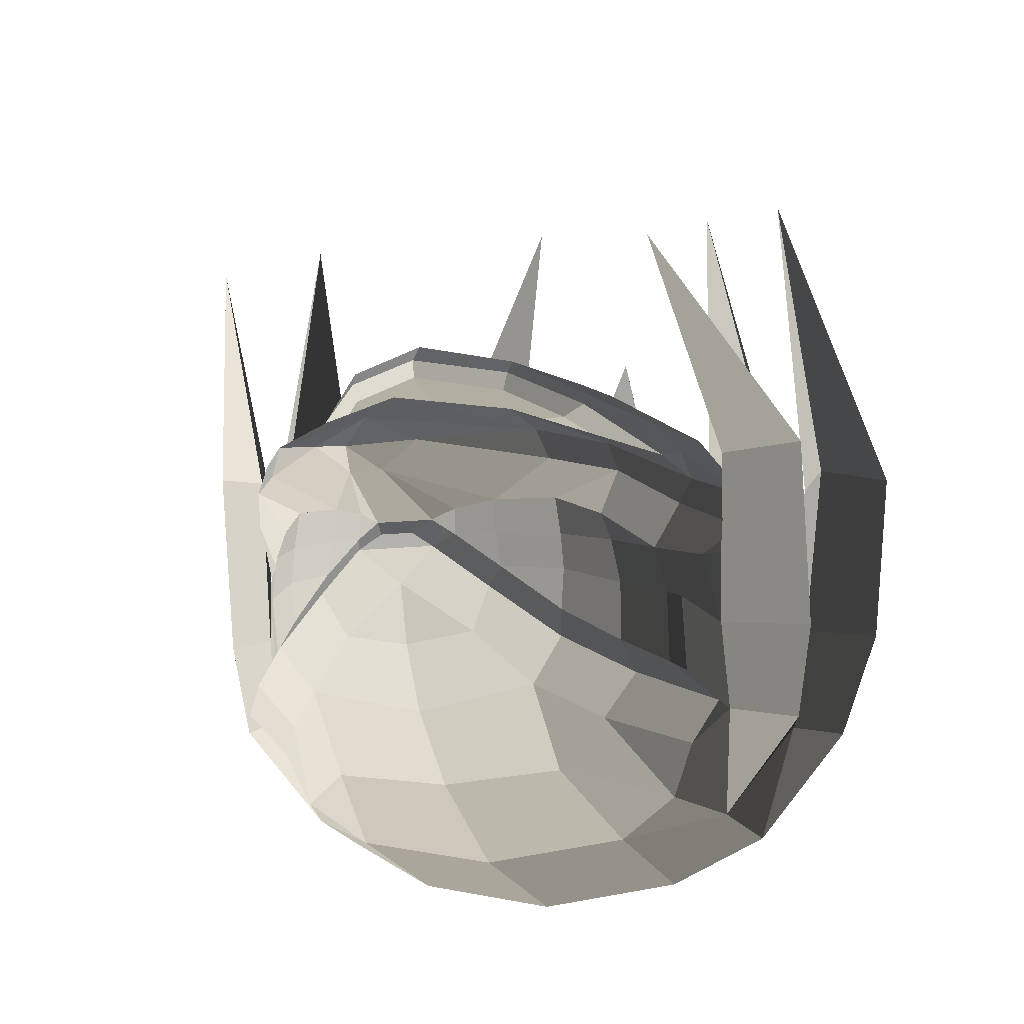
<metadata>
{"format":"obj","ext":"obj","renderer":"f3d","projection":"perspective","resolution":1024,"background":"white","views":[{"elev":-9.3,"azim":-69.4,"up":"+Z"}]}
</metadata>
<code>
v -0.3435 -0.2617 -0.2664
v -0.2698 -0.3264 -0.2888
v -0.3025 -0.3712 -0.2152
v -0.3025 -0.3712 -0.2152
v -0.1465 -0.4433 -0.2566
v -0.1622 -0.3976 -0.3422
v 0.0271 -0.5137 -0.2798
v -0.0569 -0.4603 -0.3443
v 0.1712 -0.518 -0.2984
v 0.1712 -0.518 -0.2984
v 0.0606 -0.5145 -0.2117
v 0.0606 -0.5145 -0.2117
v 0.1766 -0.4159 -0.1328
v 0.1766 -0.4159 -0.1328
v 0.4279 -0.3951 -0.196
v 0.4279 -0.3951 -0.196
v 0.1665 -0.2308 -0.0343
v 0.1665 -0.2308 -0.0343
v 0.0503 -0.4263 -0.1005
v 0.0354 -0.249 0.001
v 0.0606 -0.5145 -0.2117
v 0.0606 -0.5145 -0.2117
v -0.0417 -0.4156 -0.139
v -0.0567 -0.3552 -0.0749
v -0.1029 -0.3957 -0.1524
v -0.1029 -0.3957 -0.1524
v -0.0928 -0.4529 -0.2013
v -0.0928 -0.4529 -0.2013
v 0.0606 -0.5145 -0.2117
v 0.0606 -0.5145 -0.2117
v 0.0271 -0.5137 -0.2798
v -0.1465 -0.4433 -0.2566
v -0.3025 -0.3712 -0.2152
v -0.3026 -0.3535 -0.163
v -0.1029 -0.3957 -0.1524
v -0.1029 -0.3957 -0.1524
v -0.3843 -0.1883 -0.1009
v -0.3843 -0.1883 -0.1009
v -0.4424 -0.2597 -0.1556
v -0.4424 -0.2597 -0.1556
v -0.497 0.0001 -0.0874
v -0.497 0.0001 -0.0874
v -0.6274 0.0001 -0.151
v -0.6274 0.0001 -0.151
v -0.4424 0.26 -0.1556
v -0.4424 0.26 -0.1556
v -0.3843 0.1885 -0.1009
v -0.3843 0.1885 -0.1009
v -0.3026 0.3537 -0.163
v -0.3026 0.3537 -0.163
v -0.1029 0.3958 -0.1524
v -0.1029 0.3958 -0.1524
v -0.0928 0.4531 -0.2013
v -0.0928 0.4531 -0.2013
v -0.0417 0.4158 -0.139
v -0.0417 0.4158 -0.139
v 0.0606 0.5147 -0.2117
v 0.0606 0.5147 -0.2117
v -0.1465 0.4435 -0.2566
v 0.0271 0.5139 -0.2798
v 0.1712 0.5181 -0.2984
v 0.1712 0.5181 -0.2984
v -0.0569 0.4605 -0.3443
v -0.0569 0.4605 -0.3443
v -0.1465 0.4435 -0.2566
v -0.1622 0.3977 -0.3422
v -0.1038 0.4327 -0.4299
v -0.009 0.4836 -0.4714
v 0.2343 0.5916 -0.4657
v 0.1712 0.5181 -0.2984
v 0.1128 0.6314 -0.4689
v 0.1128 0.6314 -0.4689
v 0.1309 0.5989 -0.6477
v 0.2519 0.5572 -0.6591
v 0.1591 0.442 -0.8345
v 0.1591 0.442 -0.8345
v 0.0277 0.4884 -0.6362
v 0.0277 0.4884 -0.6362
v 0.1128 0.6314 -0.4689
v -0.009 0.4836 -0.4714
v -0.1038 0.4327 -0.4299
v -0.0709 0.4316 -0.5685
v -0.0739 0.4958 -0.6284
v -0.0739 0.4958 -0.6284
v -0.1233 0.4135 -0.5563
v -0.1233 0.4135 -0.5563
v -0.2385 0.3543 -0.5251
v -0.2537 0.3889 -0.5883
v -0.3372 0.2715 -0.475
v -0.376 0.2844 -0.5297
v -0.4006 0.1752 -0.3986
v -0.4409 0.1675 -0.4399
v -0.4321 0.0971 -0.3396
v -0.4838 0.0736 -0.3674
v -0.4415 0.0545 -0.3114
v -0.4794 0.0307 -0.3401
v -0.4794 -0.0303 -0.3401
v -0.4838 -0.0734 -0.3674
v -0.4574 0.0001 -0.4301
v -0.4574 0.0001 -0.4301
v -0.415 0.1259 -0.5184
v -0.4409 0.1675 -0.4399
v -0.429 0.0001 -0.5394
v -0.429 0.0001 -0.5394
v -0.415 -0.1257 -0.5184
v -0.415 -0.1257 -0.5184
v -0.4838 -0.0734 -0.3674
v -0.4409 -0.1674 -0.4399
v -0.4322 -0.0968 -0.3396
v -0.4007 -0.175 -0.3986
v -0.4794 -0.0303 -0.3401
v -0.4415 -0.0541 -0.3114
v -0.4794 0.0307 -0.3401
v -0.4415 0.0545 -0.3114
v -0.6223 0.0311 -0.2462
v -0.6223 -0.031 -0.2462
v -0.428 -0.0939 -0.2908
v -0.428 -0.0939 -0.2908
v -0.3948 -0.1612 -0.2721
v -0.3948 -0.1612 -0.2721
v -0.6226 -0.0993 -0.1958
v -0.4287 -0.28 -0.208
v -0.3025 -0.3712 -0.2152
v -0.3435 -0.2617 -0.2664
v -0.4424 -0.2597 -0.1556
v -0.3026 -0.3535 -0.163
v -0.6226 -0.0993 -0.1958
v -0.6226 -0.0993 -0.1958
v -0.6274 0.0001 -0.151
v -0.6274 0.0001 -0.151
v -0.7092 0.0005 -0.2169
v -0.7092 0.0005 -0.2169
v -0.6223 -0.031 -0.2462
v -0.6223 -0.031 -0.2462
v -0.6223 0.0311 -0.2462
v -0.6223 0.0311 -0.2462
v -0.6226 0.0996 -0.1958
v -0.6226 0.0996 -0.1958
v -0.6274 0.0001 -0.151
v -0.6274 0.0001 -0.151
v -0.4424 0.26 -0.1556
v -0.4424 0.26 -0.1556
v -0.4287 0.2802 -0.208
v -0.4287 0.2802 -0.208
v -0.3025 0.3714 -0.2152
v -0.3026 0.3537 -0.163
v -0.1465 0.4435 -0.2566
v -0.0928 0.4531 -0.2013
v -0.2698 0.3265 -0.2888
v -0.1622 0.3977 -0.3422
v -0.3435 0.2619 -0.2664
v -0.3435 0.2619 -0.2664
v -0.4287 0.2802 -0.208
v -0.3948 0.1614 -0.2721
v -0.6226 0.0996 -0.1958
v -0.6223 0.0311 -0.2462
v -0.428 0.094 -0.2908
v -0.428 0.094 -0.2908
v -0.4415 0.0545 -0.3114
v -0.4415 0.0545 -0.3114
v 0.0354 -0.249 0.001
v -0.0469 -0.2124 0.0114
v 0.0503 -0.4263 -0.1005
v -0.0567 -0.3552 -0.0749
v -0.3083 -0.1637 0.0074
v -0.3083 -0.1637 0.0074
v -0.3754 0.0001 0.0343
v -0.0552 0.0001 0.0547
v 0.0347 0.0001 0.0446
v 0.0354 -0.249 0.001
v 0.2328 0 0.0041
v 0.1665 -0.2308 -0.0343
v 0.5624 -0.168 -0.1864
v 0.4279 -0.3951 -0.196
v 0.5624 0.1681 -0.1864
v 0.5624 0.1681 -0.1864
v 0.6963 0.2044 -0.402
v 0.6963 -0.2043 -0.402
v 0.8197 0.0001 -0.6672
v 0.8197 0.0001 -0.6672
v 0.7993 0.2377 -0.6634
v 0.7993 0.2377 -0.6634
v 0.7725 0.2995 -0.6709
v 0.7725 0.2995 -0.6709
v 0.5616 0.2869 -0.8959
v 0.5616 0.2869 -0.8959
v 0.5543 0.0001 -0.9407
v 0.8197 0.0001 -0.6672
v 0.3469 0.2749 -0.968
v 0.3329 0.0001 -1.013
v 0.4861 0.3929 -0.8856
v 0.4861 0.3929 -0.8856
v 0.3755 0.4563 -0.8752
v 0.3755 0.4563 -0.8752
v 0.1591 0.442 -0.8345
v 0.0114 0.2734 -0.8868
v 0.2519 0.5572 -0.6591
v 0.2519 0.5572 -0.6591
v 0.416 0.6198 -0.6621
v 0.416 0.6198 -0.6621
v 0.5694 0.5199 -0.6651
v 0.5694 0.5199 -0.6651
v 0.4861 0.3929 -0.8856
v 0.6432 0.4529 -0.6717
v 0.5139 0.4791 -0.4524
v 0.5139 0.4791 -0.4524
v 0.5984 0.5547 -0.4559
v 0.5984 0.5547 -0.4559
v 0.437 0.691 -0.4594
v 0.416 0.6198 -0.6621
v 0.2343 0.5916 -0.4657
v 0.2519 0.5572 -0.6591
v 0.5984 0.5547 -0.4559
v 0.5139 0.4791 -0.4524
v 0.4279 0.3953 -0.196
v 0.1712 0.5181 -0.2984
v 0.1766 0.4161 -0.1328
v 0.1766 0.4161 -0.1328
v 0.0606 0.5147 -0.2117
v 0.0606 0.5147 -0.2117
v 0.0503 0.4265 -0.1005
v 0.0503 0.4265 -0.1005
v -0.0567 0.3554 -0.0749
v -0.0417 0.4158 -0.139
v -0.1029 0.3958 -0.1524
v -0.1029 0.3958 -0.1524
v -0.2088 0.2727 -0.0633
v -0.2088 0.2727 -0.0633
v -0.2285 0.2386 -0.0899
v -0.1338 0.3245 -0.1476
v -0.3843 0.1885 -0.1009
v -0.3843 0.1885 -0.1009
v -0.1843 0.0001 -0.124
v -0.497 0.0001 -0.0874
v -0.1338 -0.3243 -0.1476
v -0.3843 -0.1883 -0.1009
v -0.1029 -0.3957 -0.1524
v -0.1029 -0.3957 -0.1524
v -0.2285 -0.2385 -0.0899
v -0.2088 -0.2726 -0.0633
v -0.0567 -0.3552 -0.0749
v -0.0567 -0.3552 -0.0749
v -0.3264 -0.1601 -0.0171
v -0.3083 -0.1637 0.0074
v -0.4091 0.0001 0.0016
v -0.3754 0.0001 0.0343
v -0.3264 0.1602 -0.0171
v -0.3083 0.1638 0.0074
v -0.0469 0.2125 0.0114
v -0.0552 0.0001 0.0547
v -0.0567 0.3554 -0.0749
v -0.0567 0.3554 -0.0749
v -0.3264 0.1602 -0.0171
v -0.2088 0.2727 -0.0633
v -0.3251 0.1512 -0.0509
v -0.2285 0.2386 -0.0899
v -0.4091 0.0001 0.0016
v -0.4012 0.0001 -0.03
v -0.2332 0.0001 -0.0963
v -0.2285 0.2386 -0.0899
v -0.1843 0.0001 -0.124
v -0.1338 0.3245 -0.1476
v -0.2285 -0.2385 -0.0899
v -0.1338 -0.3243 -0.1476
v -0.4012 0.0001 -0.03
v -0.3251 -0.1511 -0.0509
v -0.3264 -0.1601 -0.0171
v -0.2088 -0.2726 -0.0633
v -0.4012 0.0001 -0.03
v -0.4091 0.0001 0.0016
v 0.5616 0.2869 -0.8959
v 0.4861 0.3929 -0.8856
v 0.7725 0.2995 -0.6709
v 0.6432 0.4529 -0.6717
v 0.6963 0.2044 -0.402
v 0.5139 0.4791 -0.4524
v 0.5624 0.1681 -0.1864
v 0.4279 0.3953 -0.196
v 0.2328 0 0.0041
v 0.1665 0.2309 -0.0343
v 0.1766 0.4161 -0.1328
v 0.1766 0.4161 -0.1328
v 0.0354 0.2492 0.001
v 0.0503 0.4265 -0.1005
v -0.0469 0.2125 0.0114
v -0.0567 0.3554 -0.0749
v 0.0347 0.0001 0.0446
v -0.0552 0.0001 0.0547
v 0.1665 0.2309 -0.0343
v 0.2328 0 0.0041
v -0.0054 0.0001 -0.9293
v 0.0114 0.2734 -0.8868
v 0.3329 0.0001 -1.013
v 0.3469 0.2749 -0.968
v 0.0114 -0.2732 -0.8868
v 0.3469 -0.2745 -0.968
v 0.5616 -0.2867 -0.8959
v 0.5543 0.0001 -0.9407
v 0.4861 -0.3927 -0.8856
v 0.4861 -0.3927 -0.8856
v 0.3755 -0.456 -0.8752
v 0.3755 -0.456 -0.8752
v 0.0114 -0.2732 -0.8868
v 0.1591 -0.4418 -0.8345
v 0.2519 -0.557 -0.6591
v 0.2519 -0.557 -0.6591
v 0.1309 -0.5987 -0.6477
v 0.1309 -0.5987 -0.6477
v 0.0277 -0.4882 -0.6362
v 0.0277 -0.4882 -0.6362
v -0.009 -0.4834 -0.4714
v 0.1128 -0.6312 -0.4689
v 0.2343 -0.5914 -0.4657
v 0.2343 -0.5914 -0.4657
v 0.2519 -0.557 -0.6591
v 0.1309 -0.5987 -0.6477
v 0.437 -0.689 -0.4594
v 0.416 -0.6196 -0.6621
v 0.3755 -0.456 -0.8752
v 0.3755 -0.456 -0.8752
v 0.5694 -0.5198 -0.6651
v 0.5694 -0.5198 -0.6651
v 0.437 -0.689 -0.4594
v 0.5984 -0.5538 -0.4559
v 0.5139 -0.479 -0.4524
v 0.5139 -0.479 -0.4524
v 0.6432 -0.4528 -0.6717
v 0.6432 -0.4528 -0.6717
v 0.4861 -0.3927 -0.8856
v 0.3755 -0.456 -0.8752
v 0.7725 -0.2994 -0.6709
v 0.5616 -0.2867 -0.8959
v 0.7993 -0.2377 -0.6634
v 0.7993 -0.2377 -0.6634
v 0.8197 0.0001 -0.6672
v 0.5543 0.0001 -0.9407
v 0.6963 -0.2043 -0.402
v 0.6963 -0.2043 -0.402
v 0.7725 -0.2994 -0.6709
v 0.7725 -0.2994 -0.6709
v 0.6432 -0.4528 -0.6717
v 0.5139 -0.479 -0.4524
v 0.4279 -0.3951 -0.196
v 0.5624 -0.168 -0.1864
v 0.2343 -0.5914 -0.4657
v 0.1712 -0.518 -0.2984
v 0.5984 -0.5538 -0.4559
v 0.437 -0.689 -0.4594
v -0.009 -0.4834 -0.4714
v 0.2343 -0.5914 -0.4657
v -0.0569 -0.4603 -0.3443
v 0.1712 -0.518 -0.2984
v -0.1038 -0.4326 -0.4299
v -0.1622 -0.3976 -0.3422
v 0.0277 -0.4882 -0.6362
v -0.0712 -0.4316 -0.5685
v -0.0739 -0.4956 -0.6284
v -0.0739 -0.4956 -0.6284
v -0.1235 -0.4134 -0.5563
v -0.1235 -0.4134 -0.5563
v -0.2537 -0.3887 -0.5883
v -0.2388 -0.3541 -0.5251
v -0.376 -0.2843 -0.5297
v -0.3374 -0.2713 -0.475
v -0.4409 -0.1674 -0.4399
v -0.4007 -0.175 -0.3986
v -0.3544 -0.2216 -0.6145
v -0.415 -0.1257 -0.5184
v -0.3649 0.0001 -0.6585
v -0.429 0.0001 -0.5394
v -0.3544 0.2218 -0.6145
v -0.415 0.1259 -0.5184
v -0.376 0.2844 -0.5297
v -0.4409 0.1675 -0.4399
v -0.235 0.3195 -0.6696
v -0.2537 0.3889 -0.5883
v -0.0384 0.4312 -0.7062
v -0.0739 0.4958 -0.6284
v 0.0277 0.4884 -0.6362
v 0.0277 0.4884 -0.6362
v -0.0137 0.3868 -0.8076
v 0.1591 0.442 -0.8345
v 0.0114 0.2734 -0.8868
v 0.0114 0.2734 -0.8868
v -0.2189 0.2252 -0.7642
v -0.2189 0.2252 -0.7642
v -0.2377 0.0001 -0.7881
v -0.0054 0.0001 -0.9293
v -0.2189 -0.2251 -0.7642
v 0.0114 -0.2732 -0.8868
v -0.0137 -0.3867 -0.8076
v -0.0137 -0.3867 -0.8076
v 0.1591 -0.4418 -0.8345
v 0.1591 -0.4418 -0.8345
v -0.0384 -0.431 -0.7062
v 0.0277 -0.4882 -0.6362
v -0.0739 -0.4956 -0.6284
v -0.0739 -0.4956 -0.6284
v -0.235 -0.3193 -0.6696
v -0.2537 -0.3887 -0.5883
v -0.0137 -0.3867 -0.8076
v -0.0137 -0.3867 -0.8076
v -0.2189 -0.2251 -0.7642
v -0.3544 -0.2216 -0.6145
v -0.376 -0.2843 -0.5297
v -0.2537 -0.3887 -0.5883
v -0.235 0.3195 -0.6696
v -0.0384 0.4312 -0.7062
v -0.0137 0.3868 -0.8076
v -0.0137 0.3868 -0.8076
v -0.3544 0.2218 -0.6145
v -0.2189 0.2252 -0.7642
v -0.3649 0.0001 -0.6585
v -0.2377 0.0001 -0.7881
v -0.3544 -0.2216 -0.6145
v -0.2189 -0.2251 -0.7642
v 0.052 0.6333 -0.1135
v 0.1128 0.6314 -0.4689
v -0.0339 0.4966 -0.143
v -0.009 0.4836 -0.4714
v -0.3257 0.4398 0.2264
v -0.3257 0.4398 0.2264
v 0.1423 0.5756 -0.0866
v 0.1423 0.5756 -0.0866
v 0.052 0.6333 -0.1135
v 0.052 0.6333 -0.1135
v 0.1128 0.6314 -0.4689
v 0.2343 0.5916 -0.4657
v -0.009 0.4836 -0.4714
v -0.0339 0.4966 -0.143
v -0.009 -0.4834 -0.4714
v 0.1128 -0.6312 -0.4689
v -0.0339 -0.4963 -0.143
v 0.052 -0.633 -0.1135
v -0.3257 -0.4394 0.2264
v -0.3257 -0.4394 0.2264
v 0.1423 -0.5753 -0.0866
v 0.1423 -0.5753 -0.0866
v 0.052 -0.633 -0.1135
v 0.052 -0.633 -0.1135
v 0.2343 -0.5914 -0.4657
v 0.1128 -0.6312 -0.4689
v -0.0339 -0.4963 -0.143
v -0.009 -0.4834 -0.4714
v 0.4676 0.7129 -0.1289
v 0.437 0.691 -0.4594
v 0.3075 0.6109 -0.1285
v 0.2343 0.5916 -0.4657
v 0.3067 0.5287 0.4398
v 0.3067 0.5287 0.4398
v 0.5171 0.524 -0.1306
v 0.5171 0.524 -0.1306
v 0.5139 0.4791 -0.4524
v 0.2343 0.5916 -0.4657
v 0.6062 0.6013 -0.1328
v 0.5984 0.5547 -0.4559
v 0.3067 0.5287 0.4398
v 0.3067 0.5287 0.4398
v 0.4676 0.7129 -0.1289
v 0.4676 0.7129 -0.1289
v 0.437 0.691 -0.4594
v 0.5984 0.5547 -0.4559
v 0.6963 0.2044 -0.402
v 0.6963 -0.2043 -0.402
v 0.8952 0.0002 0.2636
v 0.8952 0.0002 0.2636
v 0.7993 0.2377 -0.6634
v 0.7993 0.2377 -0.6634
v 0.8197 0.0001 -0.6672
v 0.8197 0.0001 -0.6672
v 0.7993 -0.2377 -0.6634
v 0.7993 -0.2377 -0.6634
v 0.6963 -0.2043 -0.402
v 0.6963 -0.2043 -0.402
v 0.8941 -0.402 -0.143
v 0.6432 -0.4528 -0.6717
v 0.9579 -0.3267 -0.1273
v 0.7725 -0.2994 -0.6709
v 0.883 -0.208 0.5988
v 0.883 -0.208 0.5988
v 0.6746 -0.4324 -0.1285
v 0.6746 -0.4324 -0.1285
v 0.7755 -0.2366 -0.066
v 0.7755 -0.2366 -0.066
v 0.9579 -0.3267 -0.1273
v 0.9579 -0.3267 -0.1273
v 0.6963 -0.2043 -0.402
v 0.7725 -0.2994 -0.6709
v 0.6746 -0.4324 -0.1285
v 0.5139 -0.479 -0.4524
v 0.8941 -0.402 -0.143
v 0.6432 -0.4528 -0.6717
v 0.2343 -0.5914 -0.4657
v 0.437 -0.689 -0.4594
v 0.307 -0.6109 -0.1285
v 0.4671 -0.7129 -0.1289
v 0.3062 -0.5286 0.4397
v 0.3062 -0.5286 0.4397
v 0.5167 -0.5241 -0.1306
v 0.5167 -0.5241 -0.1306
v 0.2343 -0.5914 -0.4657
v 0.5139 -0.479 -0.4524
v 0.5984 -0.5538 -0.4559
v 0.6058 -0.6015 -0.1328
v 0.3062 -0.5286 0.4397
v 0.3062 -0.5286 0.4397
v 0.4671 -0.7129 -0.1289
v 0.4671 -0.7129 -0.1289
v 0.5984 -0.5538 -0.4559
v 0.437 -0.689 -0.4594
v 0.7725 0.2995 -0.6709
v 0.6432 0.4529 -0.6717
v 0.9581 0.3263 -0.1273
v 0.8944 0.4017 -0.1429
v 0.8831 0.2077 0.5989
v 0.8831 0.2077 0.5989
v 0.6749 0.4322 -0.1284
v 0.6749 0.4322 -0.1284
v 0.5139 0.4791 -0.4524
v 0.6432 0.4529 -0.6717
v 0.7756 0.2363 -0.066
v 0.6963 0.2044 -0.402
v 0.8831 0.2077 0.5989
v 0.8831 0.2077 0.5989
v 0.9581 0.3263 -0.1273
v 0.9581 0.3263 -0.1273
v 0.7725 0.2995 -0.6709
v 0.6963 0.2044 -0.402
v -0.2285 0.2386 -0.0899
v -0.1338 0.3245 -0.1476
v -0.2332 0.0001 -0.0963
v -0.1843 0.0001 -0.124
v -0.2285 -0.2385 -0.0899
v -0.1338 -0.3243 -0.1476
v -0.4012 0.0001 -0.03
v -0.3251 -0.1511 -0.0509
v -0.2285 0.2386 -0.0899
v -0.3251 0.1512 -0.0509
v -0.428 -0.0939 -0.2908
v -0.4415 -0.0541 -0.3114
v -0.4322 -0.0968 -0.3396
v -0.4322 -0.0968 -0.3396
v -0.3948 -0.1612 -0.2721
v -0.4001 -0.1644 -0.3343
v -0.4007 -0.175 -0.3986
v -0.4007 -0.175 -0.3986
v -0.3437 -0.2723 -0.3348
v -0.3417 -0.2776 -0.4004
v -0.3374 -0.2713 -0.475
v -0.3374 -0.2713 -0.475
v -0.2567 -0.3597 -0.4186
v -0.2388 -0.3541 -0.5251
v -0.3437 -0.2723 -0.3348
v -0.2686 -0.3459 -0.3394
v -0.3435 -0.2617 -0.2664
v -0.2698 -0.3264 -0.2888
v -0.4001 -0.1644 -0.3343
v -0.3948 -0.1612 -0.2721
v -0.1622 -0.3976 -0.3422
v -0.2698 -0.3264 -0.2888
v -0.2686 -0.3459 -0.3394
v -0.2686 -0.3459 -0.3394
v -0.1442 -0.4158 -0.4254
v -0.2567 -0.3597 -0.4186
v -0.1038 -0.4326 -0.4299
v -0.1038 -0.4326 -0.4299
v -0.0712 -0.4316 -0.5685
v -0.1235 -0.4134 -0.5563
v -0.2388 -0.3541 -0.5251
v -0.2567 -0.3597 -0.4186
v -0.4321 0.0971 -0.3396
v -0.4414 0.0544 -0.3114
v -0.4279 0.0942 -0.2908
v -0.4279 0.0942 -0.2908
v -0.4 0.1647 -0.3343
v -0.3947 0.1615 -0.2721
v -0.4006 0.1752 -0.3986
v -0.4006 0.1752 -0.3986
v -0.3415 0.2778 -0.4004
v -0.3435 0.2725 -0.3348
v -0.3372 0.2715 -0.475
v -0.3372 0.2715 -0.475
v -0.2385 0.3543 -0.5251
v -0.2565 0.3598 -0.4186
v -0.2684 0.3461 -0.3394
v -0.3435 0.2725 -0.3348
v -0.2695 0.3266 -0.2888
v -0.3433 0.262 -0.2664
v -0.3947 0.1615 -0.2721
v -0.4 0.1647 -0.3343
v -0.2695 0.3266 -0.2888
v -0.1619 0.3977 -0.3422
v -0.2684 0.3461 -0.3394
v -0.2684 0.3461 -0.3394
v -0.2565 0.3598 -0.4186
v -0.144 0.4159 -0.4254
v -0.1035 0.4326 -0.4299
v -0.1035 0.4326 -0.4299
v -0.1233 0.4135 -0.5563
v -0.0709 0.4316 -0.5685
v -0.2565 0.3598 -0.4186
v -0.2385 0.3543 -0.5251
g Group_001
f 1 2 3
f 3 2 6 5
f 5 6 8 7
f 7 8 9
f 7 9 11
f 11 9 13
f 13 9 15
f 13 15 17
f 13 17 20 19
f 13 19 21
f 21 19 24 23
f 23 24 25
f 23 25 27
f 23 27 29
f 29 27 32 31
f 32 27 34 33
f 34 27 35
f 34 35 37
f 34 37 39
f 39 37 41
f 39 41 43
f 43 41 45
f 45 41 47
f 45 47 49
f 49 47 51
f 49 51 53
f 53 51 55
f 53 55 57
f 53 57 60 59
f 60 57 61
f 60 61 63
f 60 63 66 65
f 66 63 68 67
f 68 63 70 69
f 68 69 71
f 71 69 74 73
f 73 74 75
f 73 75 77
f 73 77 80 79
f 80 77 82 81
f 82 77 83
f 82 83 85
f 85 83 88 87
f 87 88 90 89
f 89 90 92 91
f 91 92 94 93
f 93 94 96 95
f 96 94 98 97
f 98 94 99
f 99 94 102 101
f 99 101 103
f 99 103 105
f 99 105 108 107
f 107 108 110 109
f 107 109 112 111
f 111 112 114 113
f 114 112 116 115
f 116 112 117
f 116 117 119
f 116 119 122 121
f 122 119 124 123
f 122 123 126 125
f 122 125 127
f 127 125 129
f 127 129 131
f 127 131 133
f 133 131 135
f 135 131 137
f 137 131 139
f 137 139 141
f 137 141 143
f 143 141 146 145
f 145 146 148 147
f 145 147 150 149
f 145 149 151
f 145 151 154 153
f 153 154 156 155
f 156 154 157
f 156 157 159
g Group_002
f 161 162 164 163
f 164 162 165
f 165 162 168 167
f 168 162 170 169
f 169 170 172 171
f 171 172 174 173
f 171 173 175
f 175 173 178 177
f 177 178 179
f 177 179 181
f 177 181 183
f 183 181 185
f 185 181 188 187
f 185 187 190 189
f 185 189 191
f 191 189 193
f 193 189 196 195
f 193 195 197
f 193 197 199
f 193 199 201
f 193 201 204 203
f 204 201 205
f 205 201 207
f 207 201 210 209
f 209 210 212 211
f 209 211 214 213
f 214 211 216 215
f 215 216 217
f 217 216 219
f 217 219 221
f 221 219 224 223
f 223 224 225
f 223 225 227
f 227 225 230 229
f 230 225 231
f 230 231 234 233
f 233 234 236 235
f 235 236 237
f 235 237 240 239
f 240 237 241
f 240 241 244 243
f 243 244 246 245
f 245 246 248 247
f 248 246 250 249
f 248 249 251
f 248 251 254 253
f 253 254 256 255
f 253 255 258 257
f 258 255 260 259
f 259 260 262 261
f 259 261 264 263
f 259 263 266 265
f 266 263 268 267
f 266 267 270 269
g Group_003
f 271 272 274 273
f 273 274 276 275
f 275 276 278 277
f 277 278 280 279
f 280 278 281
f 280 281 284 283
f 283 284 286 285
f 283 285 288 287
f 283 287 290 289
g Group_004
f 291 292 294 293
f 291 293 296 295
f 296 293 298 297
f 296 297 299
f 296 299 301
f 296 301 304 303
f 304 301 305
f 304 305 307
f 304 307 309
f 309 307 312 311
f 311 312 313
f 313 312 316 315
f 313 315 318 317
f 318 315 319
f 318 319 321
f 318 321 324 323
f 324 321 325
f 325 321 327
f 327 321 330 329
f 327 329 332 331
f 331 332 333
f 333 332 336 335
f 333 335 337
f 333 337 339
f 339 337 342 341
f 342 337 344 343
f 342 343 346 345
f 342 345 348 347
g Group_005
f 349 350 352 351
f 349 351 354 353
f 349 353 356 355
f 355 356 357
f 357 356 359
f 357 359 362 361
f 361 362 364 363
f 363 364 366 365
f 363 365 368 367
f 367 368 370 369
f 369 370 372 371
f 371 372 374 373
f 371 373 376 375
f 375 376 378 377
f 377 378 379
f 377 379 382 381
f 381 382 383
f 381 383 385
f 385 383 388 387
f 387 388 390 389
f 389 390 391
f 391 390 393
f 391 393 396 395
f 395 396 397
f 395 397 400 399
f 395 399 401
f 401 399 404 403
f 404 399 406 405
g Group_006
f 407 408 409
f 407 409 412 411
f 411 412 414 413
f 413 414 416 415
g Group_007
f 417 418 420 419
f 417 419 421
f 421 419 423
f 421 423 425
f 425 423 428 427
f 428 423 430 429
g Group_008
f 431 432 434 433
f 433 434 435
f 433 435 437
f 437 435 439
f 437 439 442 441
f 437 441 444 443
g Group_009
f 445 446 448 447
f 445 447 449
f 449 447 451
f 451 447 454 453
f 451 453 456 455
f 451 455 457
f 457 455 459
f 459 455 462 461
g Group_010
f 463 464 465
f 463 465 467
f 467 465 469
f 469 465 471
f 471 465 473
g Group_011
f 475 476 478 477
f 475 477 479
f 475 479 481
f 481 479 483
f 483 479 485
f 483 485 488 487
f 483 487 490 489
f 489 490 492 491
g Group_012
f 493 494 496 495
f 495 496 497
f 495 497 499
f 495 499 502 501
f 502 499 504 503
f 504 499 505
f 504 505 507
f 504 507 510 509
g Group_013
f 511 512 514 513
f 513 514 515
f 515 514 517
f 517 514 520 519
f 517 519 522 521
f 517 521 523
f 523 521 525
f 525 521 528 527
g Group_014
f 529 530 532 531
f 531 532 534 533
f 531 533 536 535
f 531 535 538 537
g Group_015
f 539 540 541
f 539 541 544 543
f 544 541 545
f 544 545 548 547
f 548 545 549
f 548 549 552 551
f 548 551 554 553
f 553 554 556 555
f 553 555 558 557
g Group_016
f 559 560 561
f 559 561 564 563
f 559 563 565
f 565 563 568 567
f 568 563 570 569
g Group_017
f 571 572 573
f 571 573 576 575
f 571 575 577
f 577 575 580 579
f 577 579 581
f 581 579 584 583
f 584 579 586 585
f 585 586 588 587
f 588 586 590 589
g Group_018
f 591 592 593
f 593 592 596 595
f 596 592 597
f 596 597 600 599
f 596 599 602 601

</code>
